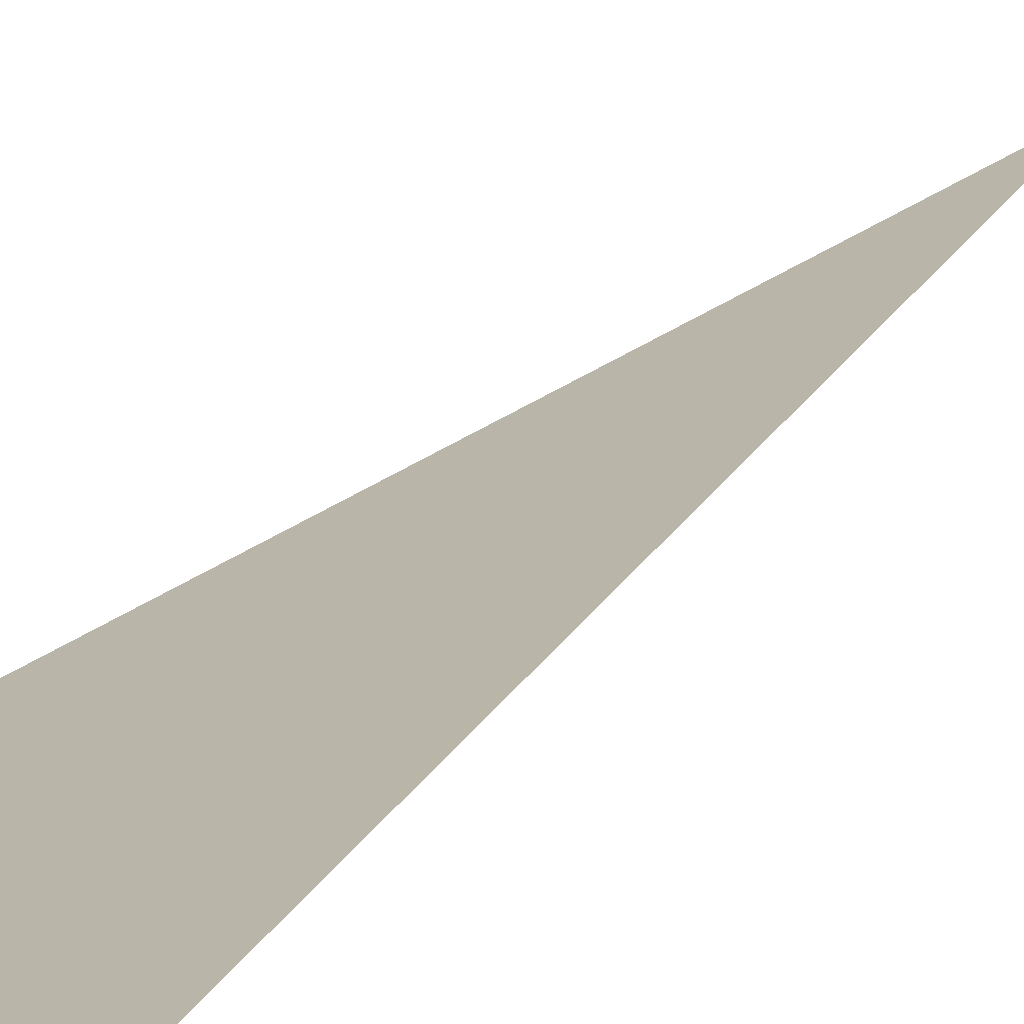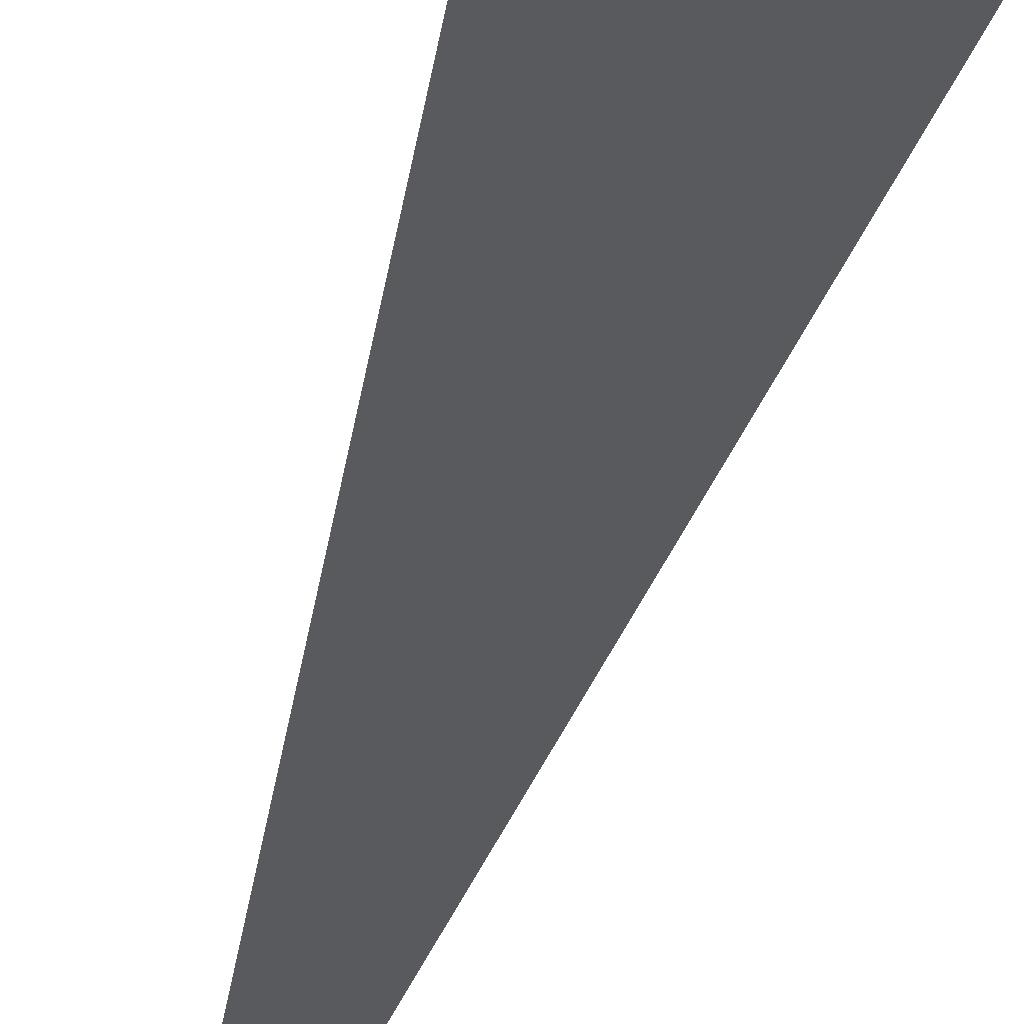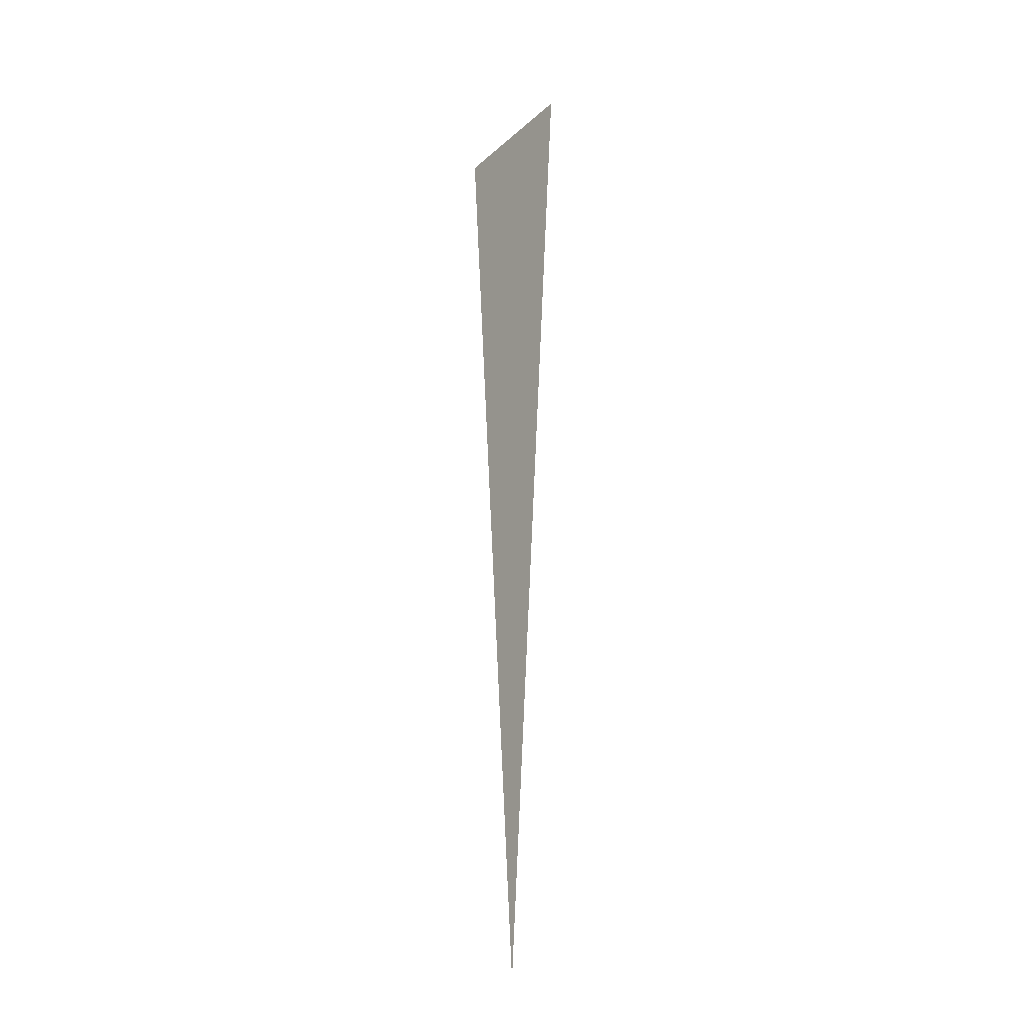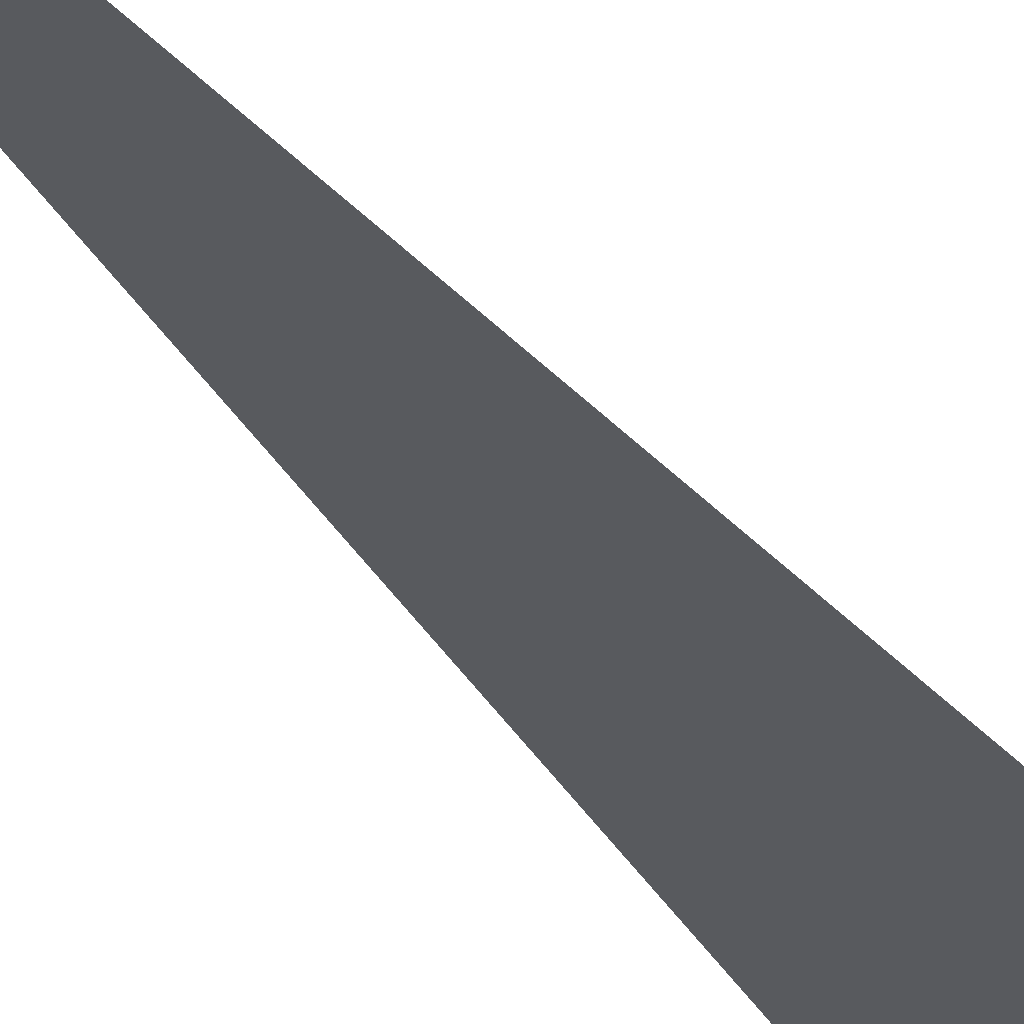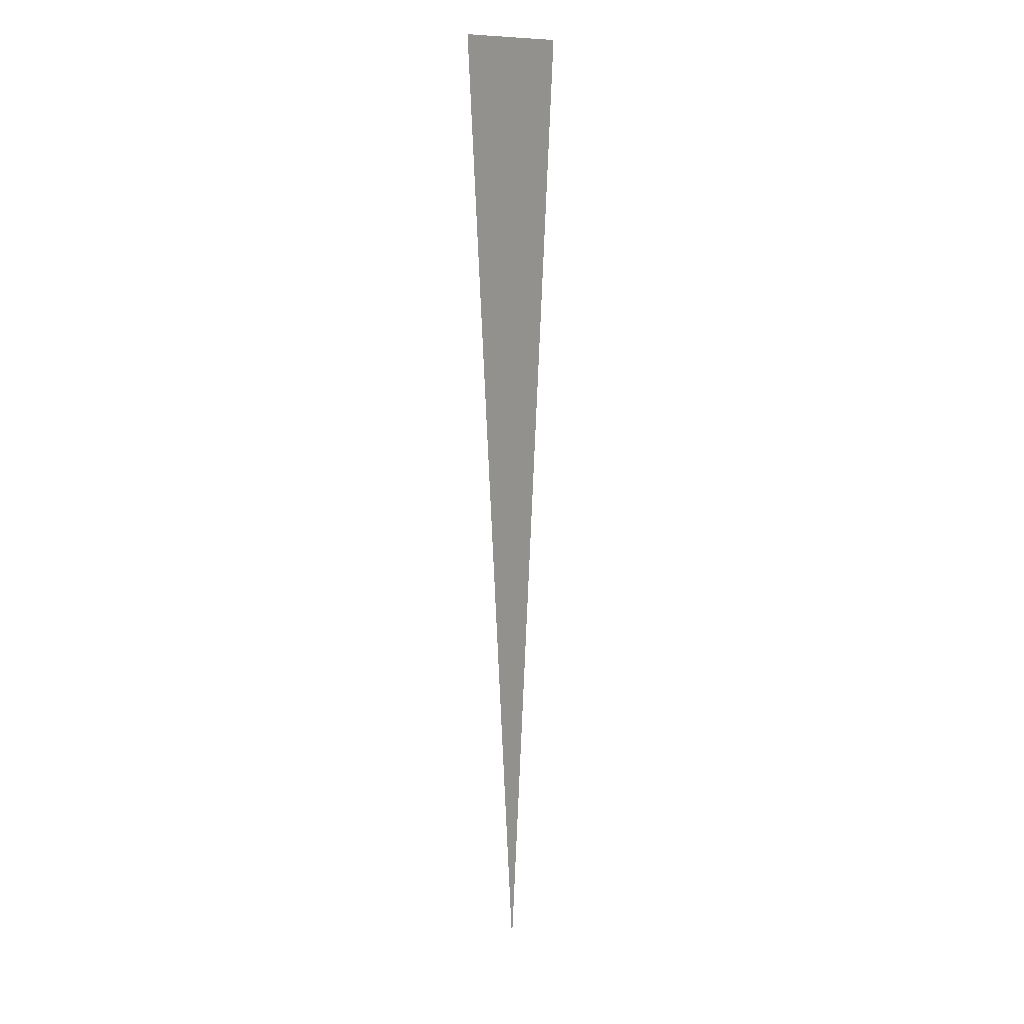
<metadata>
{"format":"obj","ext":"obj","renderer":"f3d","projection":"perspective","resolution":1024,"background":"white","views":[{"elev":13.6,"azim":18.9,"up":"+Y"},{"elev":-31.4,"azim":-12.0,"up":"+Y"},{"elev":-25.1,"azim":54.1,"up":"+Z"},{"elev":-30.7,"azim":-152.2,"up":"+Y"},{"elev":12.2,"azim":-55.7,"up":"+Z"}]}
</metadata>
<code>
o Active Lane Plane
g Plane
v 1 0.0001 13
v -1 0.0001 13
v 0 0.0001 0.25
f 3 2 1

</code>
